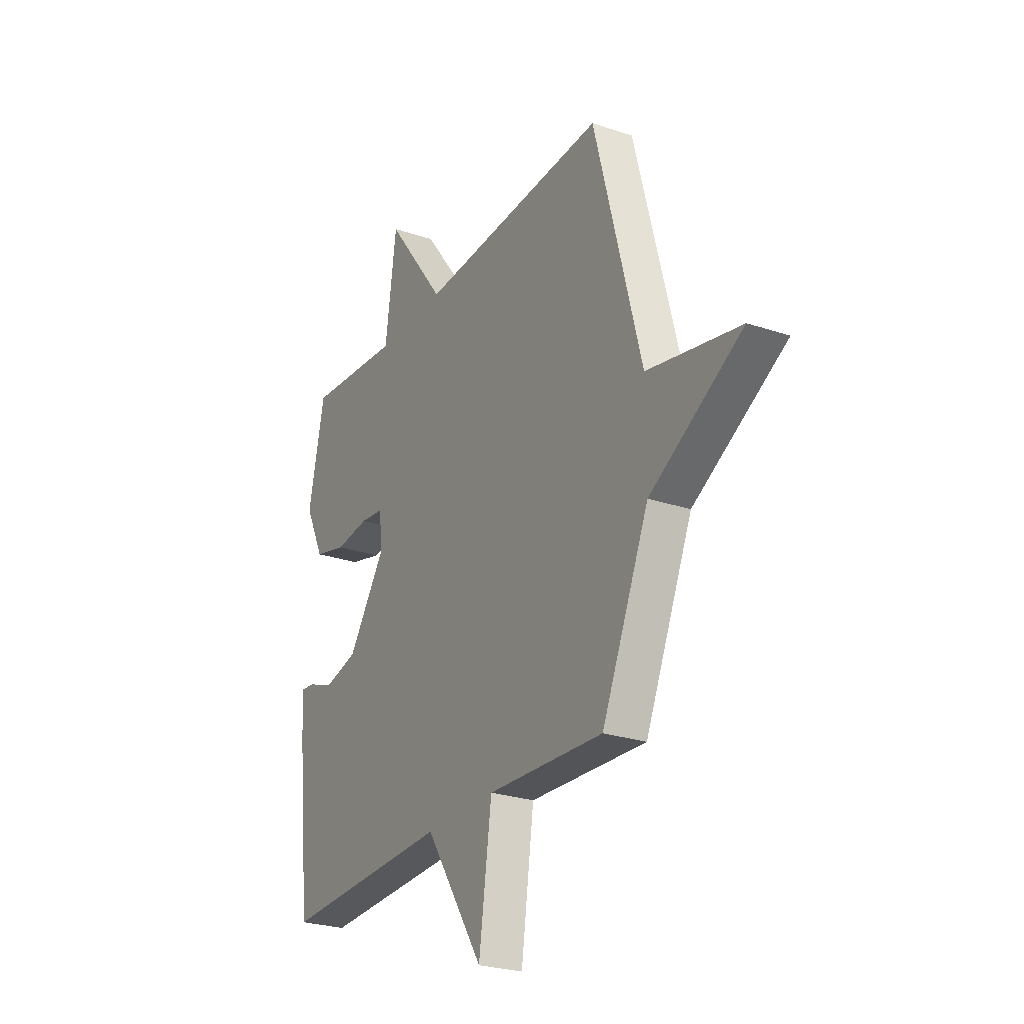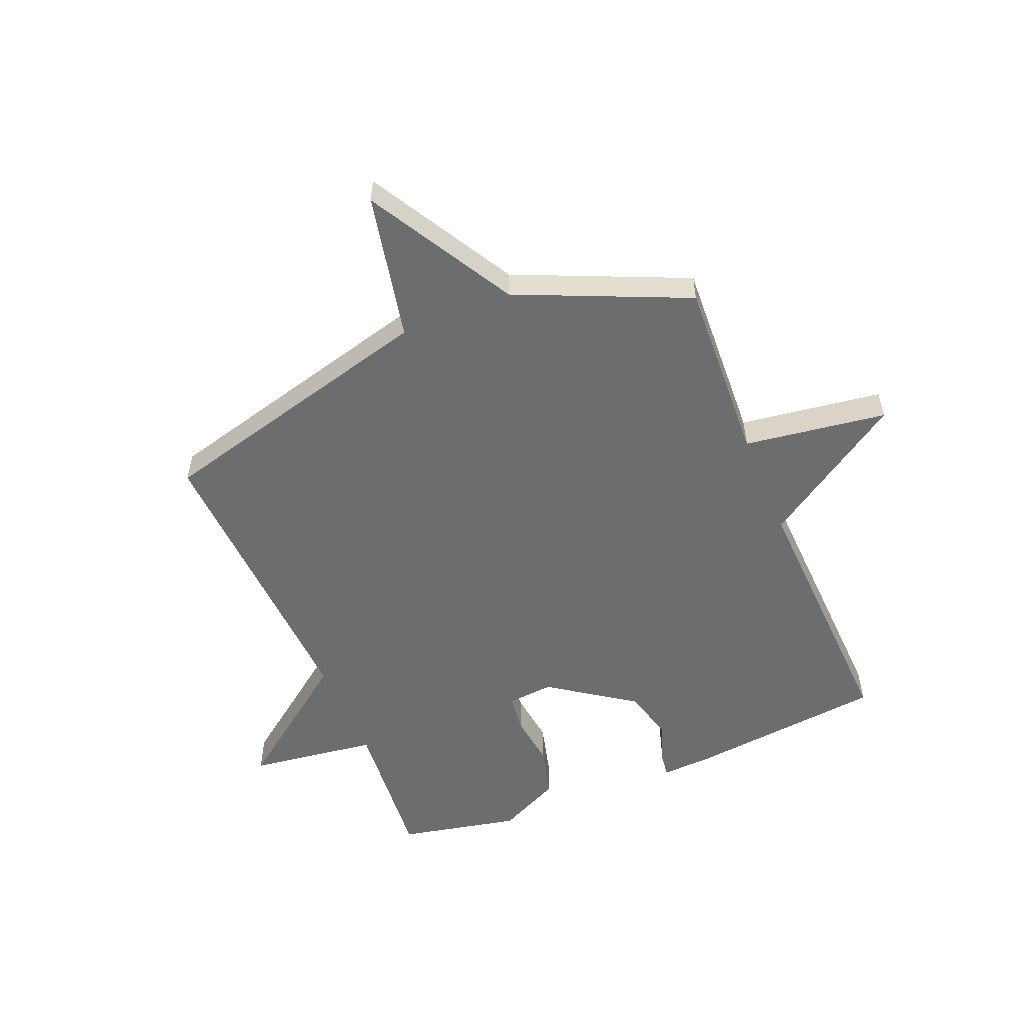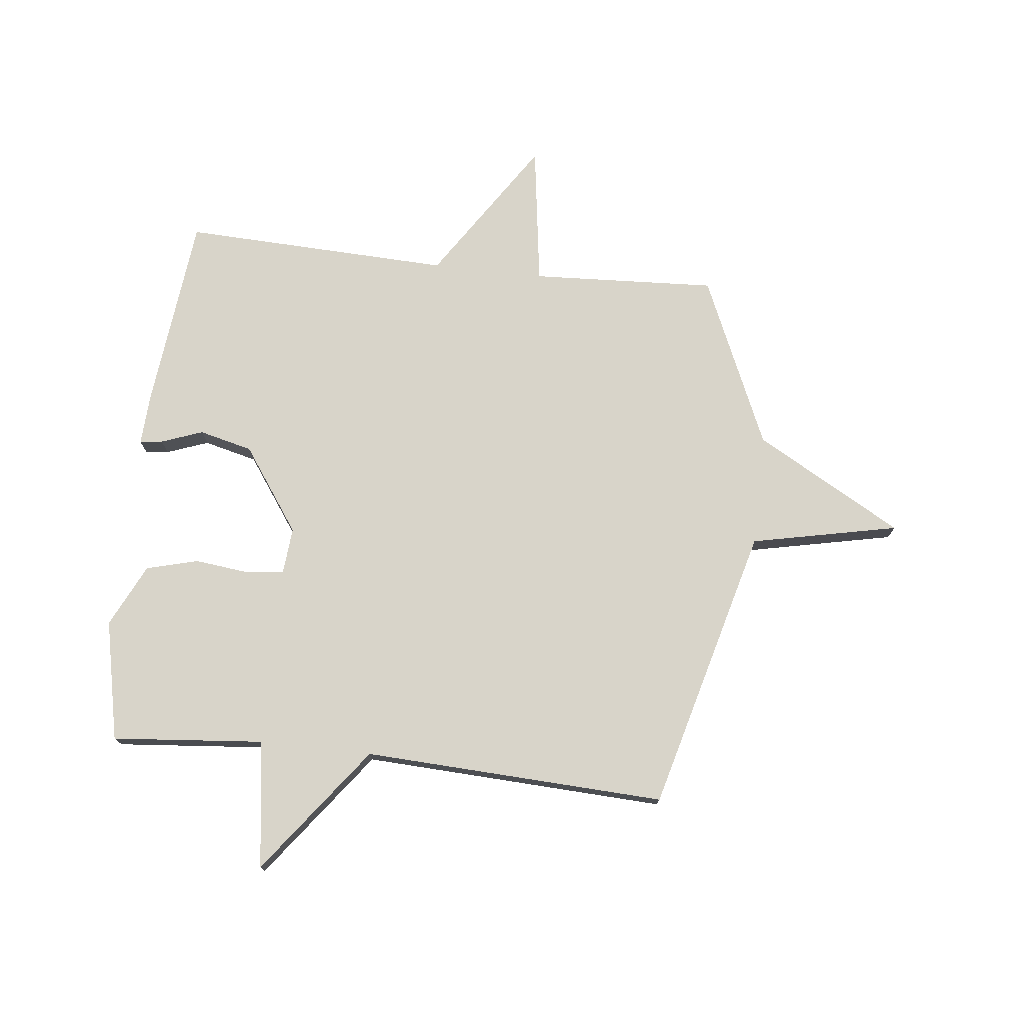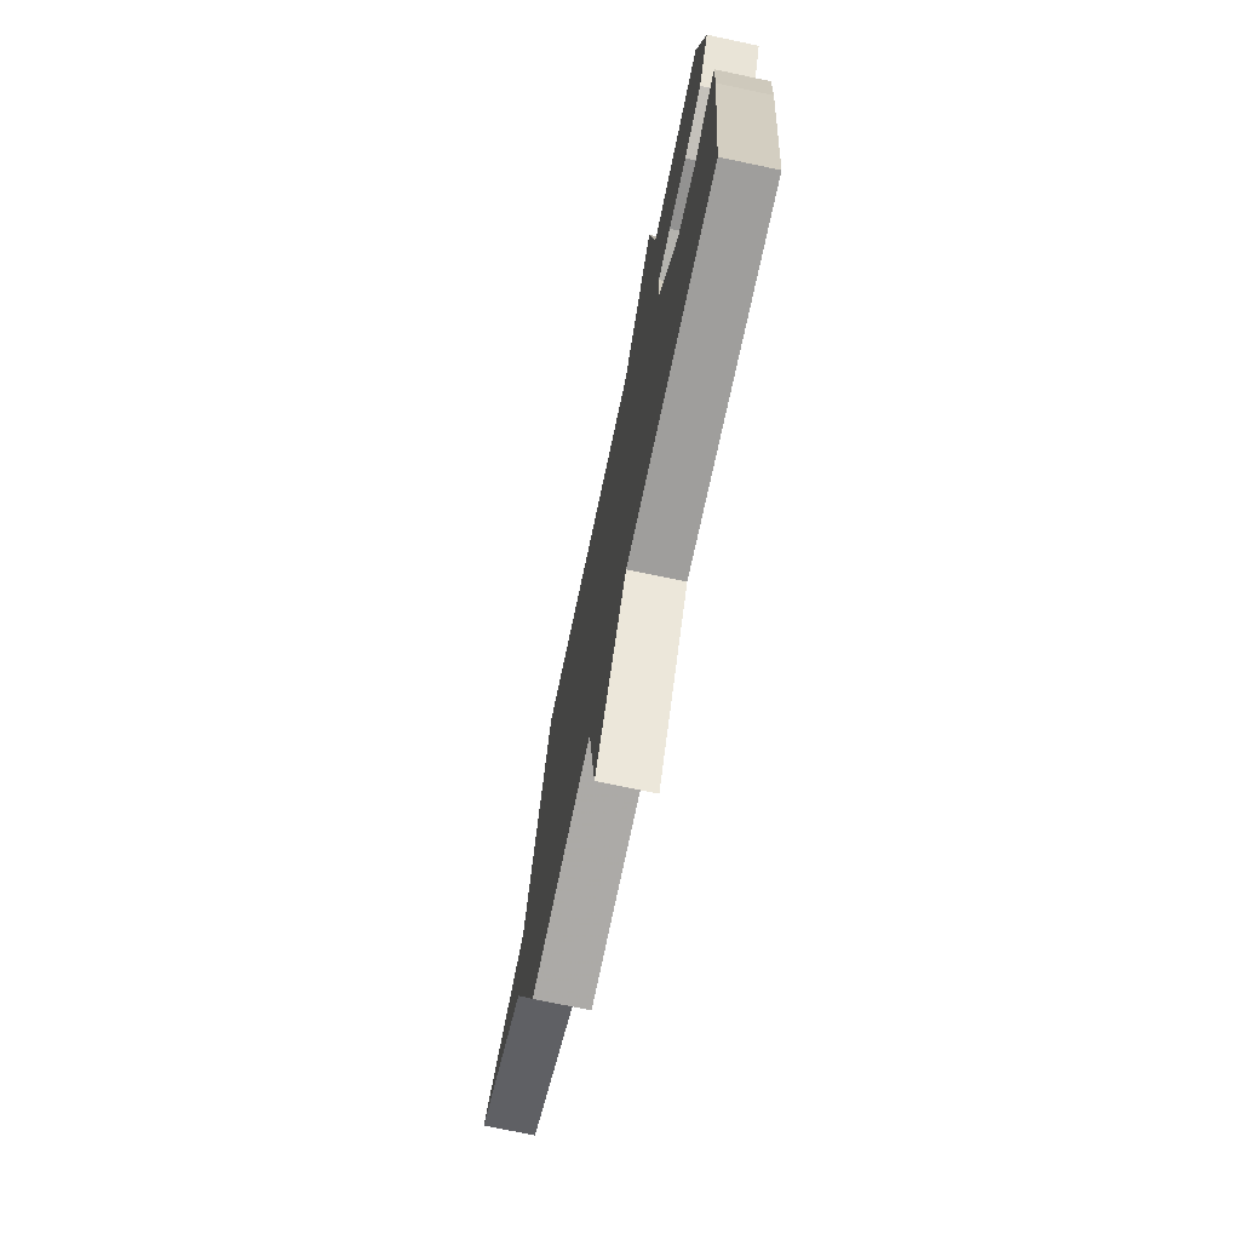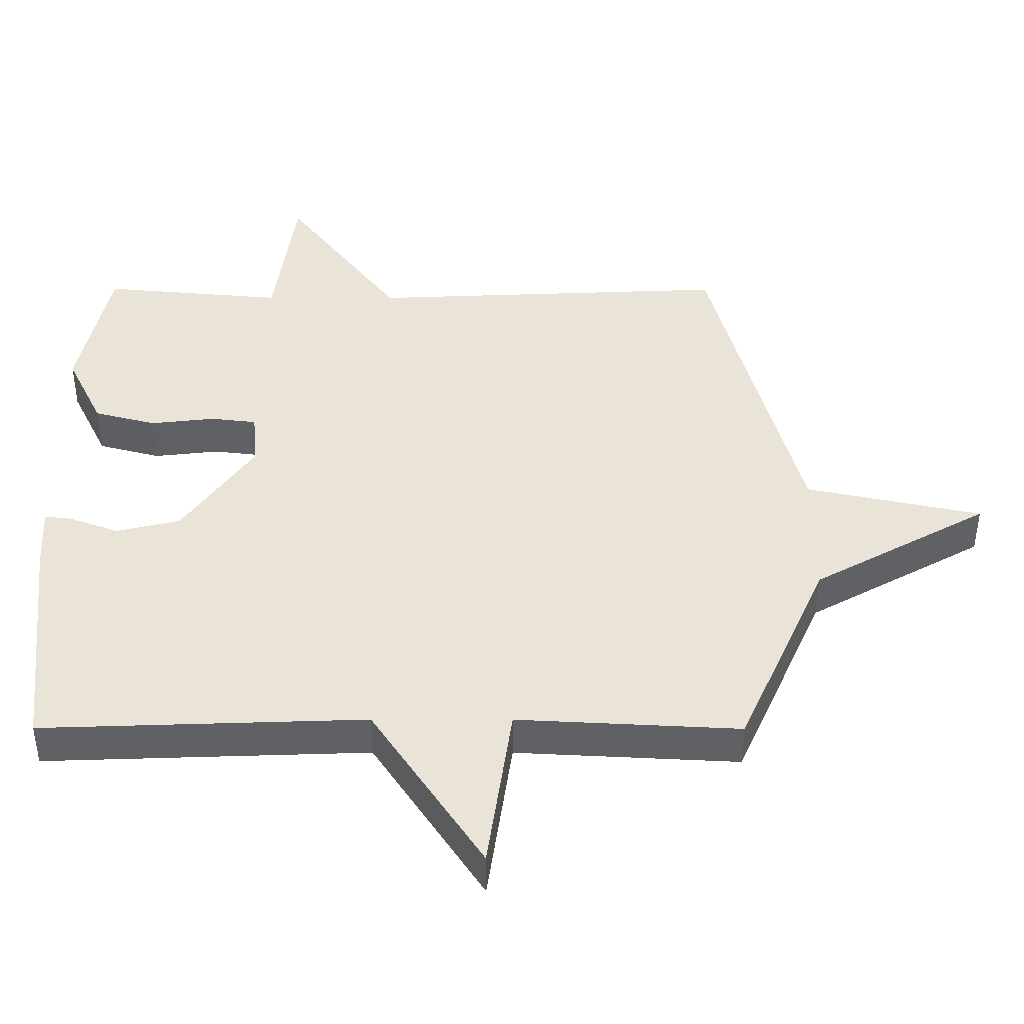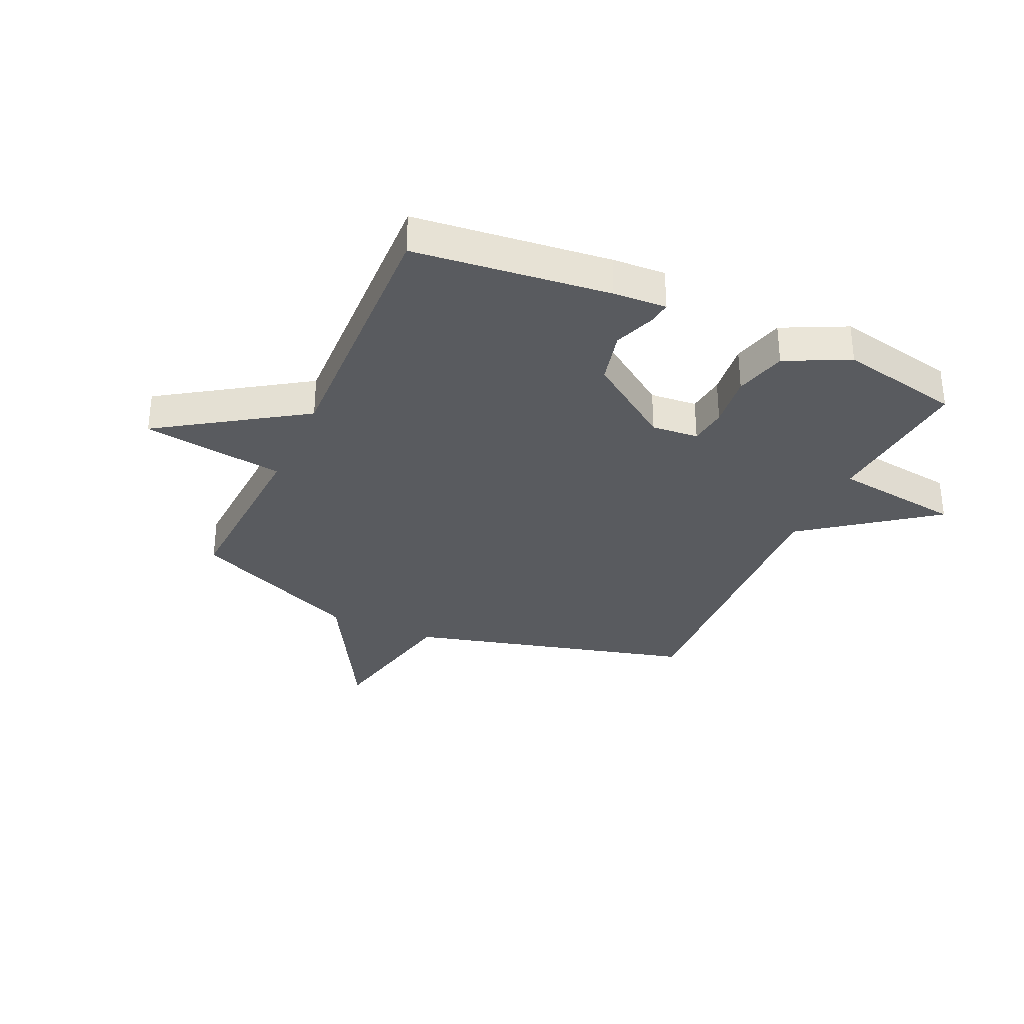
<metadata>
{"format":"obj","ext":"obj","renderer":"f3d","projection":"perspective","resolution":1024,"background":"white","views":[{"elev":-26.0,"azim":61.8,"up":"+Z"},{"elev":-53.9,"azim":112.6,"up":"+Y"},{"elev":75.1,"azim":6.4,"up":"+Y"},{"elev":-73.0,"azim":-101.9,"up":"+Z"},{"elev":-47.0,"azim":-0.1,"up":"+Z"},{"elev":-32.5,"azim":-114.3,"up":"+Y"}]}
</metadata>
<code>
v -0.5 0.07 -0.5
v -0.537 0.07 -0.158
v -0.542 0.07 -0.065
v -0.502 0.07 -0.07
v -0.429 0.07 -0.097
v -0.335 0.07 -0.074
v -0.231 0.07 0.074
v -0.238 0.07 0.156
v -0.305 0.07 0.164
v -0.4 0.07 0.153
v -0.491 0.07 0.177
v -0.545 0.07 0.288
v -0.5 0.07 0.5
v -0.233 0.07 0.476
v -0.202 0.07 0.701
v -0.033 0.07 0.476
v 0.5 0.07 0.5
v 0.632 0.07 -0.001
v 0.891 0.07 -0.056
v 0.632 0.07 -0.201
v 0.5 0.07 -0.5
v 0.174 0.07 -0.483
v 0.138 0.07 -0.733
v -0.026 0.07 -0.483
v -0.5 0 -0.5
v -0.537 0 -0.158
v -0.542 0 -0.065
v -0.502 0 -0.07
v -0.429 0 -0.097
v -0.335 0 -0.074
v -0.231 0 0.074
v -0.238 0 0.156
v -0.305 0 0.164
v -0.4 0 0.153
v -0.491 0 0.177
v -0.545 0 0.288
v -0.5 0 0.5
v -0.233 0 0.476
v -0.202 0 0.701
v -0.033 0 0.476
v 0.5 0 0.5
v 0.632 0 -0.001
v 0.891 0 -0.056
v 0.632 0 -0.201
v 0.5 0 -0.5
v 0.174 0 -0.483
v 0.138 0 -0.733
v -0.026 0 -0.483
f 22 23 24
f 20 21 22
f 20 22 24
f 24 1 2
f 20 24 2
f 19 20 2
f 18 19 2
f 16 17 18
f 14 15 16
f 14 16 18
f 12 13 14
f 11 12 14
f 10 11 14
f 9 10 14
f 8 9 14
f 7 8 14 18
f 6 7 18
f 5 6 18 2
f 2 3 4 5
f 48 47 46
f 46 45 44
f 48 46 44
f 26 25 48
f 26 48 44
f 26 44 43
f 26 43 42
f 42 41 40
f 40 39 38
f 42 40 38
f 38 37 36
f 38 36 35
f 38 35 34
f 38 34 33
f 38 33 32
f 42 38 32 31
f 42 31 30
f 26 42 30 29
f 29 28 27 26
f 1 25 26 2
f 2 26 27 3
f 3 27 28 4
f 4 28 29 5
f 5 29 30 6
f 6 30 31 7
f 7 31 32 8
f 8 32 33 9
f 9 33 34 10
f 10 34 35 11
f 11 35 36 12
f 12 36 37 13
f 13 37 38 14
f 14 38 39 15
f 15 39 40 16
f 16 40 41 17
f 17 41 42 18
f 18 42 43 19
f 19 43 44 20
f 20 44 45 21
f 21 45 46 22
f 22 46 47 23
f 23 47 48 24
f 24 48 25 1

</code>
